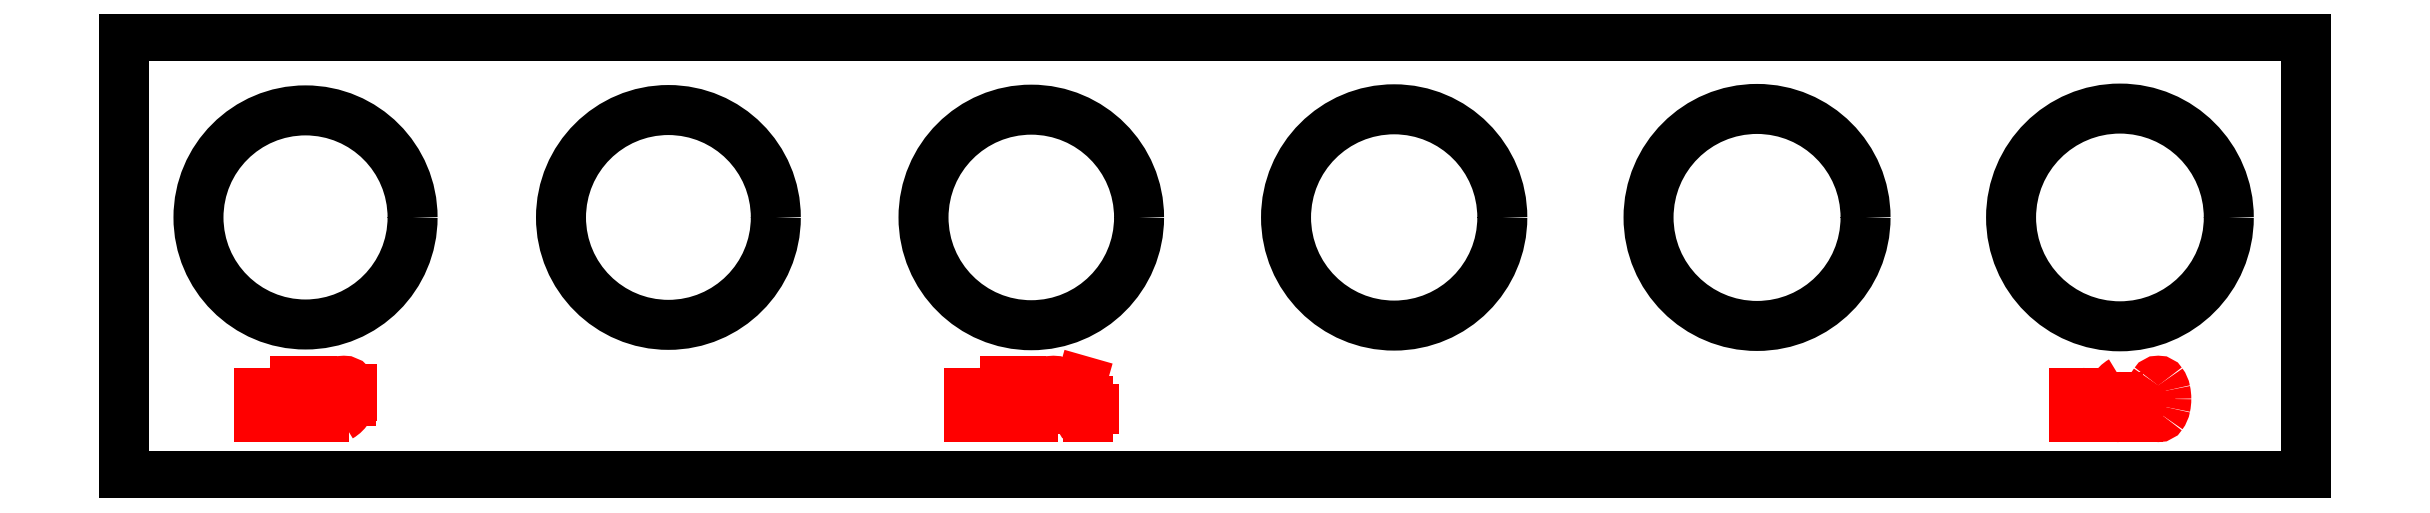
<metadata>
{"format":"dxf","ext":"dxf","renderer":"ezdxf+matplotlib","layout":"modelspace","background":"white","min_lineweight":24,"dpi":150}
</metadata>
<code>
0
SECTION
2
ENTITIES
0
CIRCLE
8
cut
10
100
20
80
30
0
40
5.94
0
CIRCLE
8
cut
10
120
20
80
30
0
40
5.96
0
CIRCLE
8
cut
10
140
20
80
30
0
40
5.98
0
CIRCLE
8
cut
10
160
20
80
30
0
40
6
0
CIRCLE
8
cut
10
80
20
80
30
0
40
5.92
0
CIRCLE
8
cut
10
60
20
80
30
0
40
5.9
0
LINE
8
labels
10
57.44
20
69
30
0
11
57.44
21
70.33
31
0
0
LINE
8
labels
10
57.44
20
70.33
30
0
11
57.89
21
70.33
31
0
0
ARC
8
labels
10
57.89
20
70.11
30
0
40
0.2222
50
0
51
90
0
LINE
8
labels
10
58.78
20
69
30
0
11
58.78
21
69.11
31
0
0
LINE
8
labels
10
58.78
20
69.89
30
0
11
58.78
21
69.78
31
0
0
LINE
8
labels
10
60.33
20
71
30
0
11
59.44
21
71
31
0
0
LINE
8
labels
10
59.44
20
71
30
0
11
59.44
21
70.11
31
0
0
LINE
8
labels
10
59.44
20
70.11
30
0
11
59.89
21
70.11
31
0
0
ARC
8
labels
10
59.89
20
69.67
30
0
40
0.4444
50
0
51
90
0
LINE
8
labels
10
60.33
20
69.67
30
0
11
60.33
21
69.44
31
0
0
ARC
8
labels
10
59.89
20
69.44
30
0
40
0.4444
50
270
51
0
0
LINE
8
labels
10
59.89
20
69
30
0
11
59.44
21
69
31
0
0
LINE
8
labels
10
61
20
69
30
0
11
61
21
69.11
31
0
0
ARC
8
labels
10
61.22
20
70.15
30
0
40
1.333
50
300
51
0
0
LINE
8
labels
10
62.56
20
70.15
30
0
11
62.56
21
70.56
31
0
0
ARC
8
labels
10
62.11
20
70.56
30
0
40
0.4444
50
0
51
180
0
LINE
8
labels
10
61.67
20
70.56
30
0
11
61.67
21
70.33
31
0
0
ARC
8
labels
10
62.11
20
70.33
30
0
40
0.4444
50
180
51
270
0
LINE
8
labels
10
62.11
20
69.89
30
0
11
62.53
21
69.89
31
0
0
LINE
8
labels
10
157.4
20
69
30
0
11
157.4
21
70.33
31
0
0
LINE
8
labels
10
157.4
20
70.33
30
0
11
157.9
21
70.33
31
0
0
ARC
8
labels
10
157.9
20
70.11
30
0
40
0.2222
50
0
51
90
0
LINE
8
labels
10
158.8
20
69
30
0
11
158.8
21
69.11
31
0
0
LINE
8
labels
10
158.8
20
69.89
30
0
11
158.8
21
69.78
31
0
0
ARC
8
labels
10
160.8
20
69.85
30
0
40
1.333
50
120
51
180
0
LINE
8
labels
10
159.4
20
69.85
30
0
11
159.4
21
69.44
31
0
0
ARC
8
labels
10
159.9
20
69.44
30
0
40
0.4444
50
180
51
0
0
LINE
8
labels
10
160.3
20
69.44
30
0
11
160.3
21
69.67
31
0
0
ARC
8
labels
10
159.9
20
69.67
30
0
40
0.4444
50
0
51
90
0
LINE
8
labels
10
159.9
20
70.11
30
0
11
159.5
21
70.11
31
0
0
LINE
8
labels
10
161
20
69
30
0
11
161
21
69.11
31
0
0
ARC
8
labels
10
162.1
20
70.76
30
0
40
0.2422
50
32.76
51
147.2
0
ARC
8
labels
10
162.8
20
70.25
30
0
40
1.068
50
143.2
51
169.5
0
ARC
8
labels
10
162.8
20
69.75
30
0
40
1.068
50
190.5
51
216.8
0
ARC
8
labels
10
162.1
20
69.24
30
0
40
0.2422
50
212.8
51
327.2
0
ARC
8
labels
10
161.5
20
69.75
30
0
40
1.068
50
323.2
51
349.5
0
ARC
8
labels
10
160.5
20
69.99
30
0
40
2.09
50
347.9
51
0.1885
0
ARC
8
labels
10
160.5
20
70.01
30
0
40
2.09
50
359.8
51
12.09
0
ARC
8
labels
10
161.5
20
70.25
30
0
40
1.068
50
10.51
51
36.77
0
ARC
8
labels
10
163.8
20
69.99
30
0
40
2.09
50
179.8
51
192.1
0
ARC
8
labels
10
163.8
20
70.01
30
0
40
2.09
50
167.9
51
180.2
0
LINE
8
labels
10
96.56
20
69
30
0
11
96.56
21
70.33
31
0
0
LINE
8
labels
10
96.56
20
70.33
30
0
11
97
21
70.33
31
0
0
ARC
8
labels
10
97
20
70.11
30
0
40
0.2222
50
0
51
90
0
LINE
8
labels
10
97.89
20
69
30
0
11
97.89
21
69.11
31
0
0
LINE
8
labels
10
97.89
20
69.89
30
0
11
97.89
21
69.78
31
0
0
LINE
8
labels
10
99.44
20
71
30
0
11
98.56
21
71
31
0
0
LINE
8
labels
10
98.56
20
71
30
0
11
98.56
21
70.11
31
0
0
LINE
8
labels
10
98.56
20
70.11
30
0
11
99
21
70.11
31
0
0
ARC
8
labels
10
99
20
69.67
30
0
40
0.4444
50
0
51
90
0
LINE
8
labels
10
99.44
20
69.67
30
0
11
99.44
21
69.44
31
0
0
ARC
8
labels
10
99
20
69.44
30
0
40
0.4444
50
270
51
0
0
LINE
8
labels
10
99
20
69
30
0
11
98.56
21
69
31
0
0
LINE
8
labels
10
100.1
20
69
30
0
11
100.1
21
69.11
31
0
0
ARC
8
labels
10
100.3
20
70.15
30
0
40
1.333
50
300
51
0
0
LINE
8
labels
10
101.7
20
70.15
30
0
11
101.7
21
70.56
31
0
0
ARC
8
labels
10
101.2
20
70.56
30
0
40
0.4444
50
0
51
180
0
LINE
8
labels
10
100.8
20
70.56
30
0
11
100.8
21
70.33
31
0
0
ARC
8
labels
10
101.2
20
70.33
30
0
40
0.4444
50
180
51
270
0
LINE
8
labels
10
101.2
20
69.89
30
0
11
101.6
21
69.89
31
0
0
LINE
8
labels
10
103.1
20
69
30
0
11
103.1
21
69.89
31
0
0
LINE
8
labels
10
103.4
20
69.44
30
0
11
102.3
21
69.44
31
0
0
LINE
8
labels
10
102.3
20
69.44
30
0
11
102.8
21
71
31
0
0
LINE
8
cut
10
50
20
90
30
0
11
170.2
21
90
31
0
0
LINE
8
cut
10
170.2
20
90
30
0
11
170.2
21
65.75
31
0
0
LINE
8
cut
10
170.2
20
65.75
30
0
11
50
21
65.75
31
0
0
LINE
8
cut
10
50
20
65.75
30
0
11
50
21
90
31
0
0
ENDSEC
0
EOF

</code>
